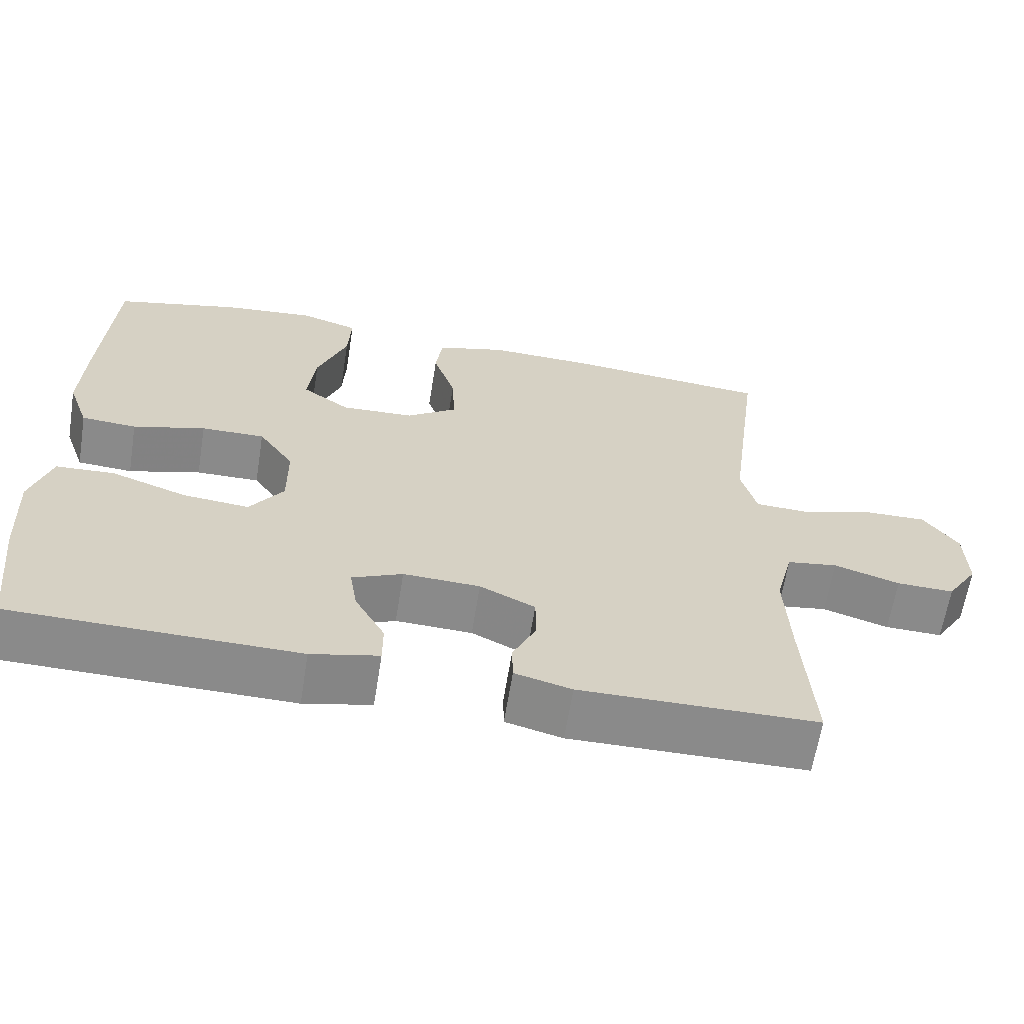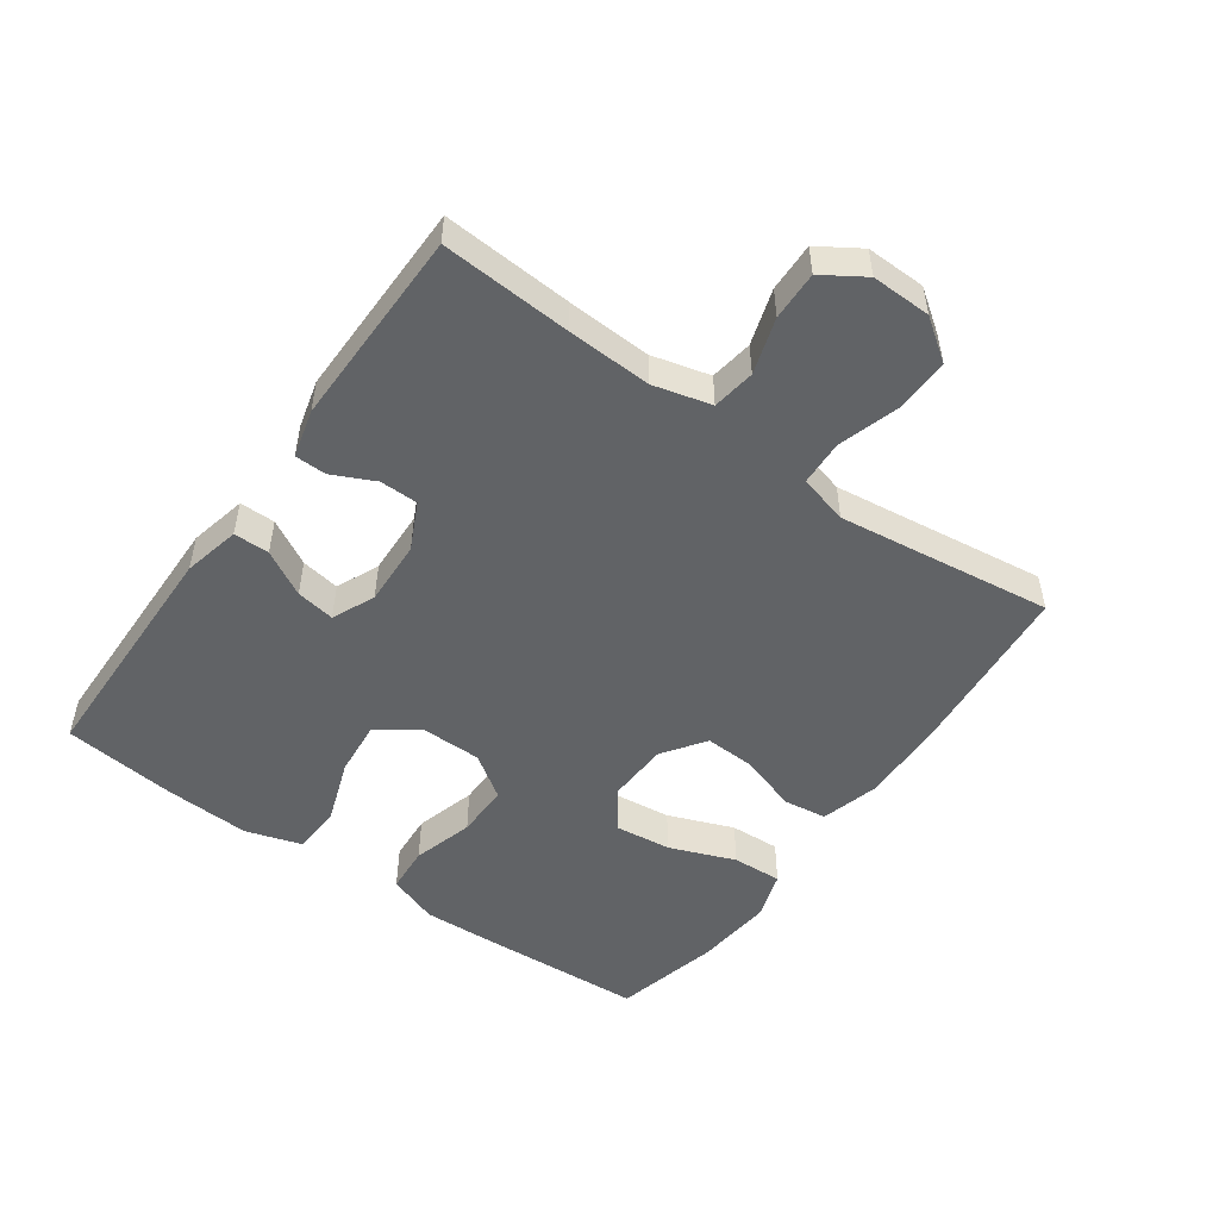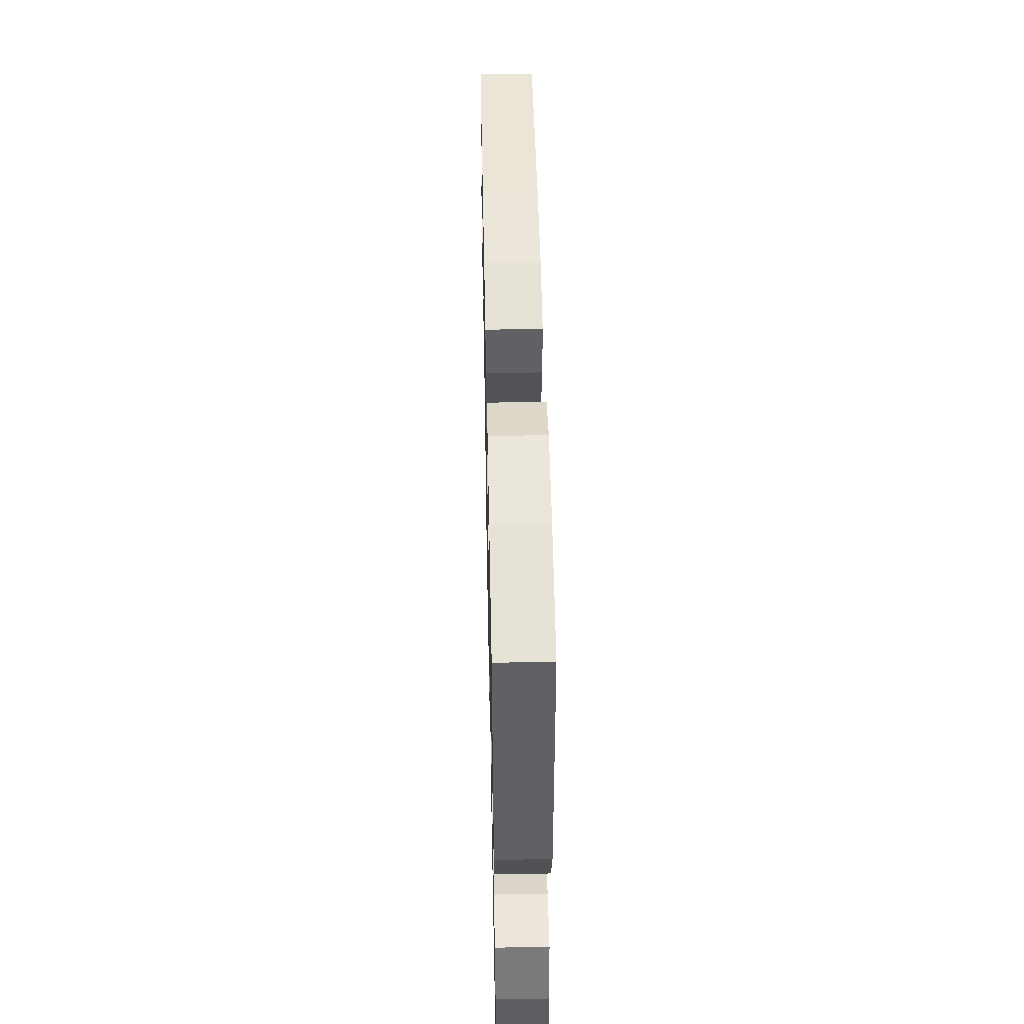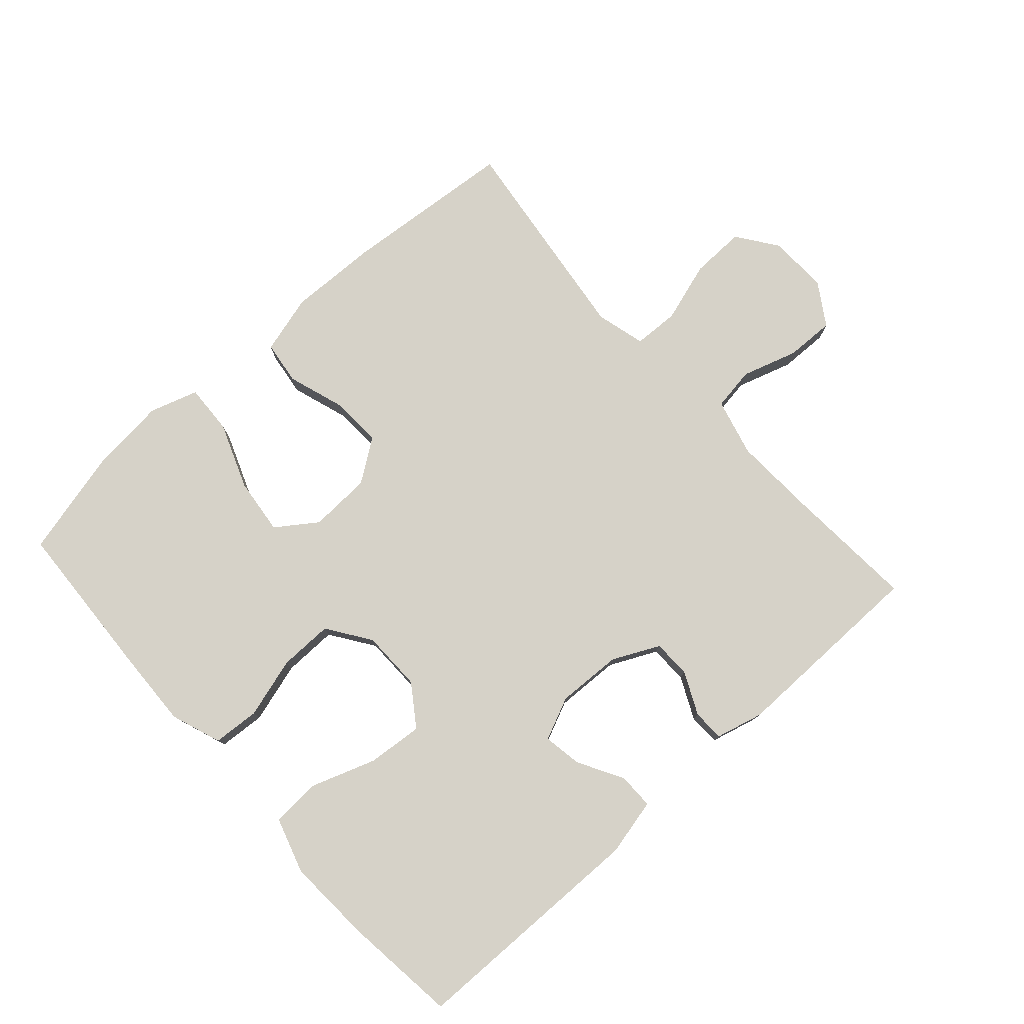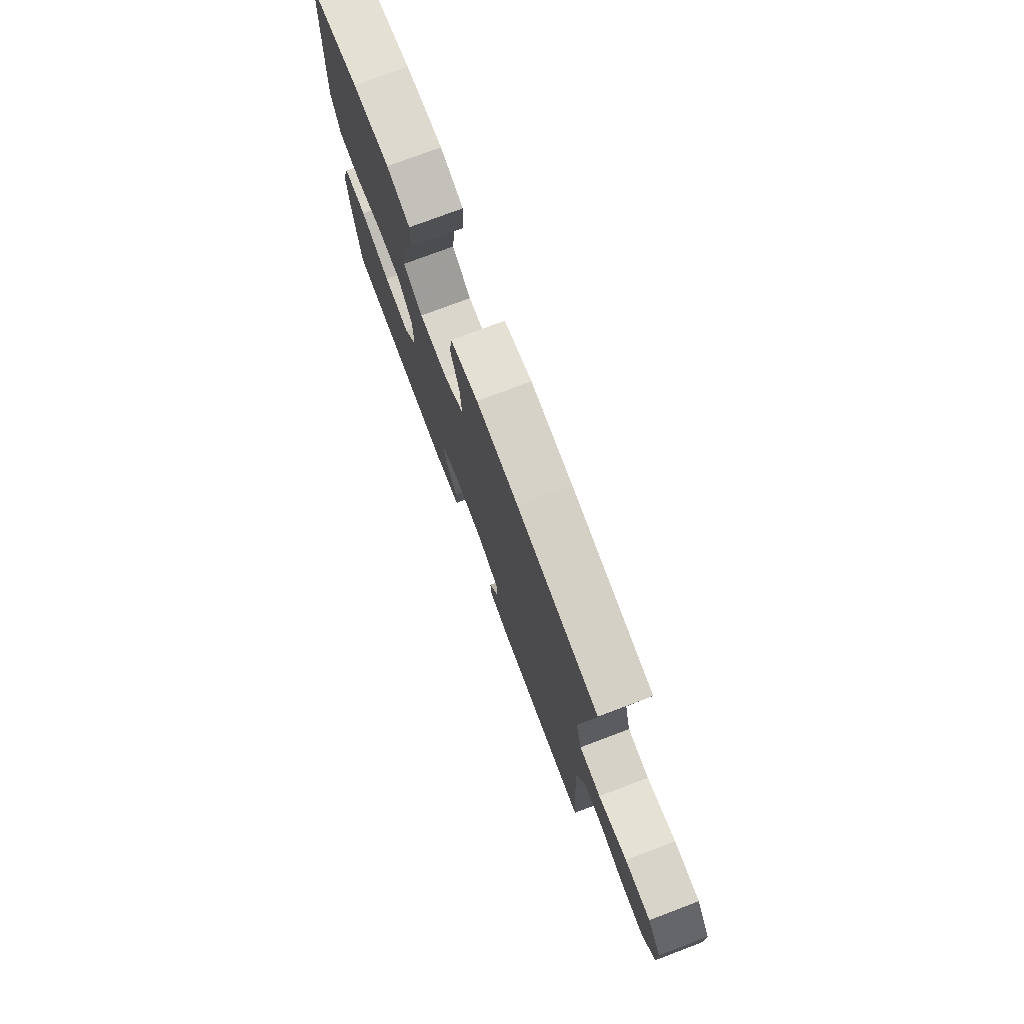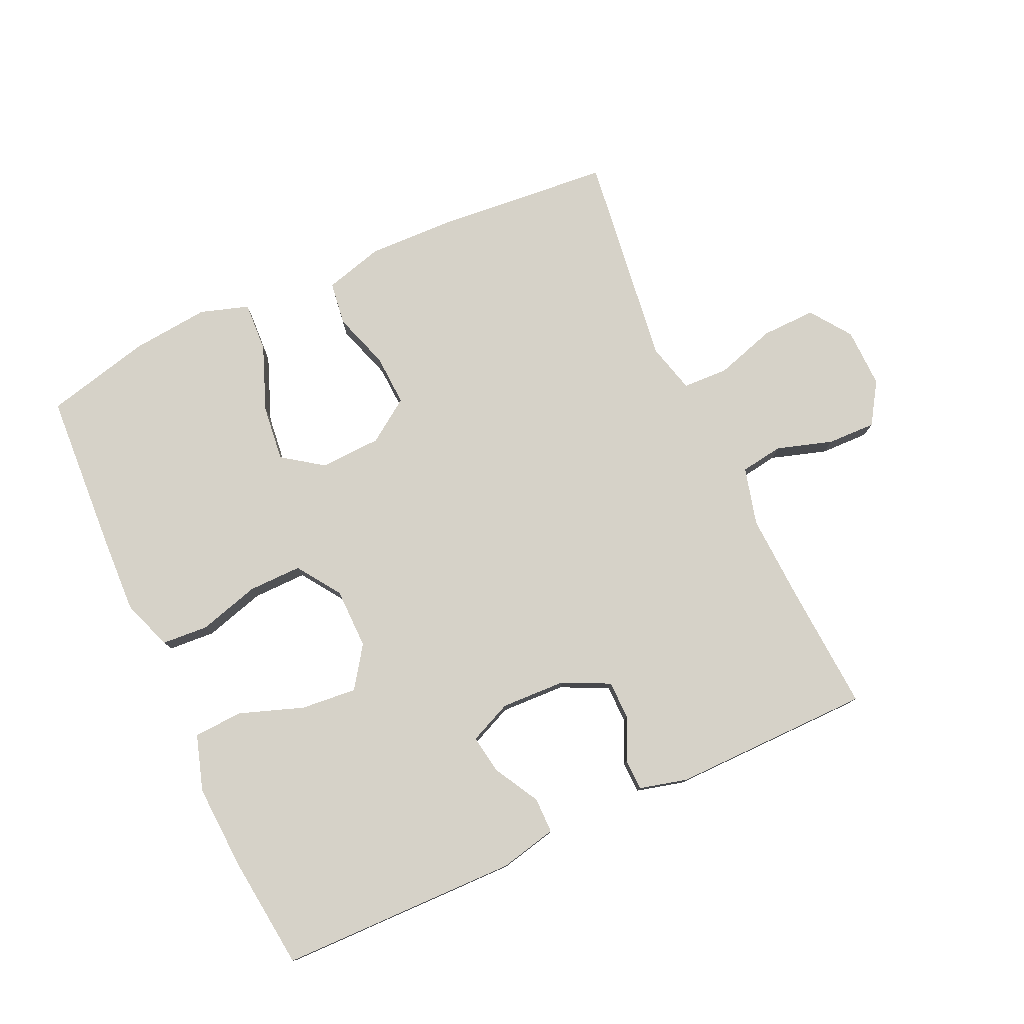
<metadata>
{"format":"obj","ext":"obj","renderer":"f3d","projection":"perspective","resolution":1024,"background":"white","views":[{"elev":-63.5,"azim":170.9,"up":"+Z"},{"elev":-50.8,"azim":-125.4,"up":"+Y"},{"elev":49.4,"azim":88.8,"up":"+Z"},{"elev":78.2,"azim":138.0,"up":"+Y"},{"elev":76.1,"azim":-110.7,"up":"+Z"},{"elev":78.4,"azim":155.4,"up":"+Y"}]}
</metadata>
<code>
v -0.5 0.07 -0.5
v -0.487 0.07 -0.3
v -0.481 0.07 -0.169
v -0.504 0.07 -0.08
v -0.57 0.07 -0.07
v -0.656 0.07 -0.097
v -0.731 0.07 -0.099
v -0.772 0.07 -0.035
v -0.77 0.07 0.057
v -0.725 0.07 0.12
v -0.641 0.07 0.118
v -0.547 0.07 0.089
v -0.477 0.07 0.092
v -0.457 0.07 0.168
v -0.472 0.07 0.285
v -0.5 0.07 0.5
v -0.233 0.07 0.524
v -0.096 0.07 0.528
v -0.005 0.07 0.503
v 0.004 0.07 0.436
v -0.025 0.07 0.348
v -0.029 0.07 0.269
v 0.037 0.07 0.223
v 0.132 0.07 0.219
v 0.194 0.07 0.263
v 0.184 0.07 0.35
v 0.145 0.07 0.451
v 0.141 0.07 0.528
v 0.216 0.07 0.552
v 0.336 0.07 0.54
v 0.5 0.07 0.5
v 0.514 0.07 0.253
v 0.519 0.07 0.133
v 0.491 0.07 0.055
v 0.419 0.07 0.05
v 0.325 0.07 0.077
v 0.242 0.07 0.078
v 0.196 0.07 0.011
v 0.195 0.07 -0.083
v 0.239 0.07 -0.146
v 0.325 0.07 -0.138
v 0.424 0.07 -0.103
v 0.5 0.07 -0.107
v 0.527 0.07 -0.193
v 0.52 0.07 -0.325
v 0.5 0.07 -0.5
v 0.13 0.07 -0.506
v 0.042 0.07 -0.486
v 0.042 0.07 -0.431
v 0.081 0.07 -0.361
v 0.091 0.07 -0.301
v 0.025 0.07 -0.272
v -0.075 0.07 -0.276
v -0.147 0.07 -0.311
v -0.148 0.07 -0.37
v -0.117 0.07 -0.435
v -0.118 0.07 -0.484
v -0.192 0.07 -0.503
v -0.5 0 -0.5
v -0.487 0 -0.3
v -0.481 0 -0.169
v -0.504 0 -0.08
v -0.57 0 -0.07
v -0.656 0 -0.097
v -0.731 0 -0.099
v -0.772 0 -0.035
v -0.77 0 0.057
v -0.725 0 0.12
v -0.641 0 0.118
v -0.547 0 0.089
v -0.477 0 0.092
v -0.457 0 0.168
v -0.472 0 0.285
v -0.5 0 0.5
v -0.233 0 0.524
v -0.096 0 0.528
v -0.005 0 0.503
v 0.004 0 0.436
v -0.025 0 0.348
v -0.029 0 0.269
v 0.037 0 0.223
v 0.132 0 0.219
v 0.194 0 0.263
v 0.184 0 0.35
v 0.145 0 0.451
v 0.141 0 0.528
v 0.216 0 0.552
v 0.336 0 0.54
v 0.5 0 0.5
v 0.514 0 0.253
v 0.519 0 0.133
v 0.491 0 0.055
v 0.419 0 0.05
v 0.325 0 0.077
v 0.242 0 0.078
v 0.196 0 0.011
v 0.195 0 -0.083
v 0.239 0 -0.146
v 0.325 0 -0.138
v 0.424 0 -0.103
v 0.5 0 -0.107
v 0.527 0 -0.193
v 0.52 0 -0.325
v 0.5 0 -0.5
v 0.13 0 -0.506
v 0.042 0 -0.486
v 0.042 0 -0.431
v 0.081 0 -0.361
v 0.091 0 -0.301
v 0.025 0 -0.272
v -0.075 0 -0.276
v -0.147 0 -0.311
v -0.148 0 -0.37
v -0.117 0 -0.435
v -0.118 0 -0.484
v -0.192 0 -0.503
f 55 56 57 58
f 54 55 58 1
f 47 48 49 50
f 47 50 51
f 46 47 51
f 45 46 51
f 44 45 51 52
f 41 42 43 44
f 40 41 44 52
f 33 34 35 36
f 33 36 37
f 32 33 37
f 31 32 37
f 30 31 37 38
f 26 27 28 29
f 25 26 29 30
f 18 19 20 21
f 18 21 22
f 15 16 17 18
f 14 15 18 22
f 13 14 22 23
f 9 10 11 12
f 9 12 13
f 8 9 13
f 5 6 7 8
f 4 5 8 13
f 3 4 13 23
f 54 1 2
f 53 54 2 3
f 39 40 52 53
f 38 39 53 3
f 25 30 38
f 24 25 38
f 3 23 24 38
f 116 115 114 113
f 59 116 113 112
f 108 107 106 105
f 109 108 105
f 109 105 104
f 109 104 103
f 110 109 103 102
f 102 101 100 99
f 110 102 99 98
f 94 93 92 91
f 95 94 91
f 95 91 90
f 95 90 89
f 96 95 89 88
f 87 86 85 84
f 88 87 84 83
f 79 78 77 76
f 80 79 76
f 76 75 74 73
f 80 76 73 72
f 81 80 72 71
f 70 69 68 67
f 71 70 67
f 71 67 66
f 66 65 64 63
f 71 66 63 62
f 81 71 62 61
f 60 59 112
f 61 60 112 111
f 111 110 98 97
f 61 111 97 96
f 96 88 83
f 96 83 82
f 96 82 81 61
f 1 59 60 2
f 2 60 61 3
f 3 61 62 4
f 4 62 63 5
f 5 63 64 6
f 6 64 65 7
f 7 65 66 8
f 8 66 67 9
f 9 67 68 10
f 10 68 69 11
f 11 69 70 12
f 12 70 71 13
f 13 71 72 14
f 14 72 73 15
f 15 73 74 16
f 16 74 75 17
f 17 75 76 18
f 18 76 77 19
f 19 77 78 20
f 20 78 79 21
f 21 79 80 22
f 22 80 81 23
f 23 81 82 24
f 24 82 83 25
f 25 83 84 26
f 26 84 85 27
f 27 85 86 28
f 28 86 87 29
f 29 87 88 30
f 30 88 89 31
f 31 89 90 32
f 32 90 91 33
f 33 91 92 34
f 34 92 93 35
f 35 93 94 36
f 36 94 95 37
f 37 95 96 38
f 38 96 97 39
f 39 97 98 40
f 40 98 99 41
f 41 99 100 42
f 42 100 101 43
f 43 101 102 44
f 44 102 103 45
f 45 103 104 46
f 46 104 105 47
f 47 105 106 48
f 48 106 107 49
f 49 107 108 50
f 50 108 109 51
f 51 109 110 52
f 52 110 111 53
f 53 111 112 54
f 54 112 113 55
f 55 113 114 56
f 56 114 115 57
f 57 115 116 58
f 58 116 59 1

</code>
